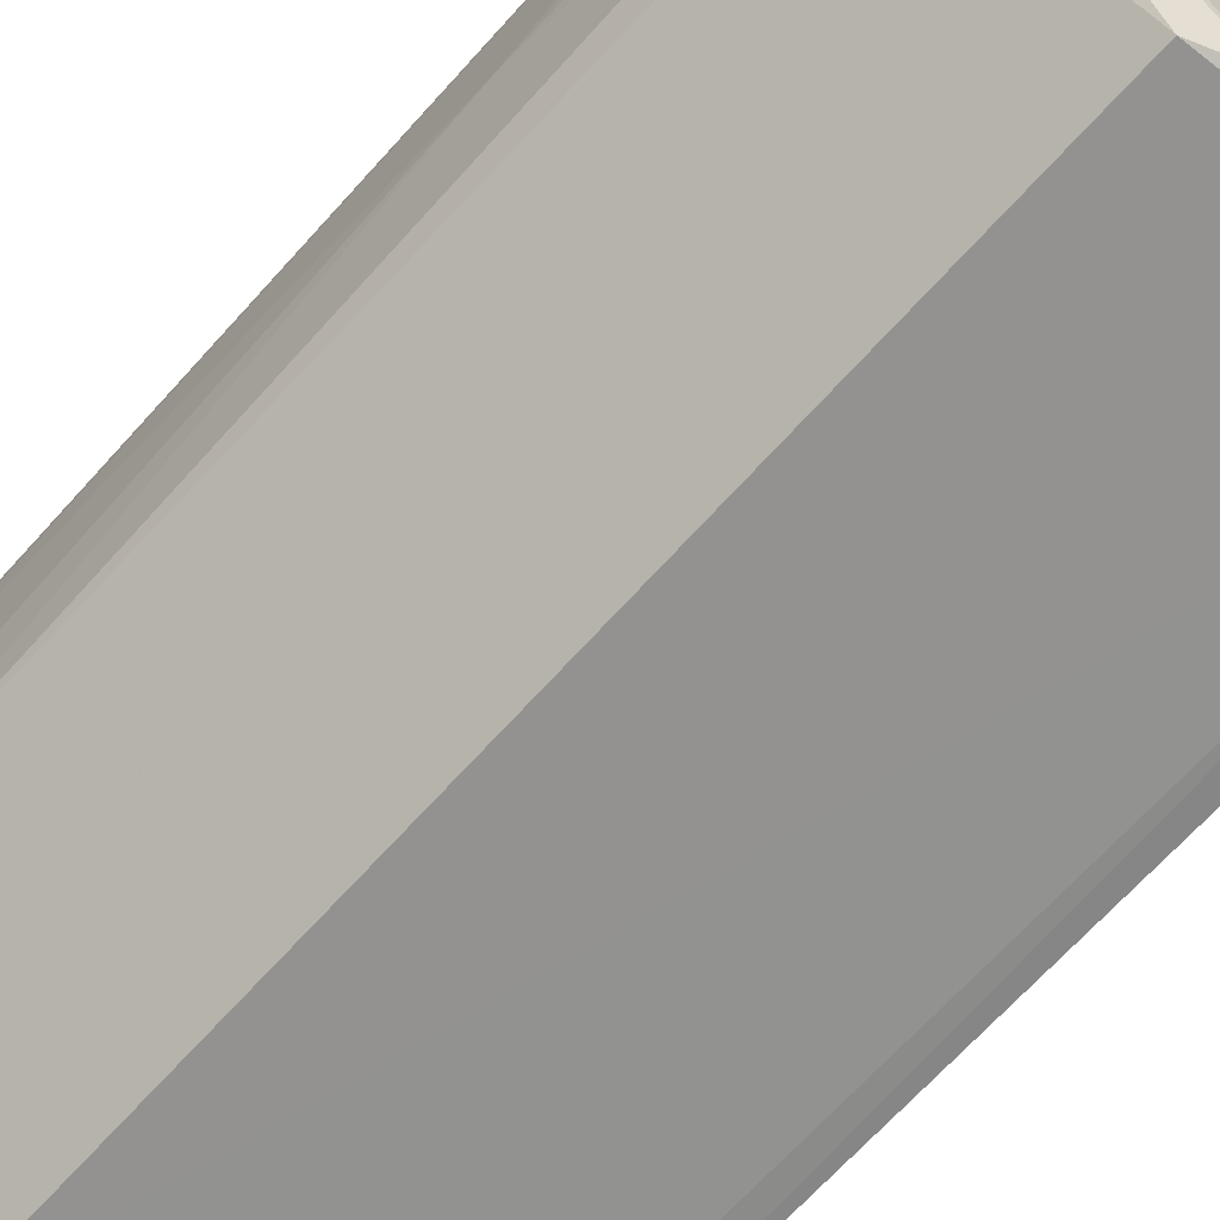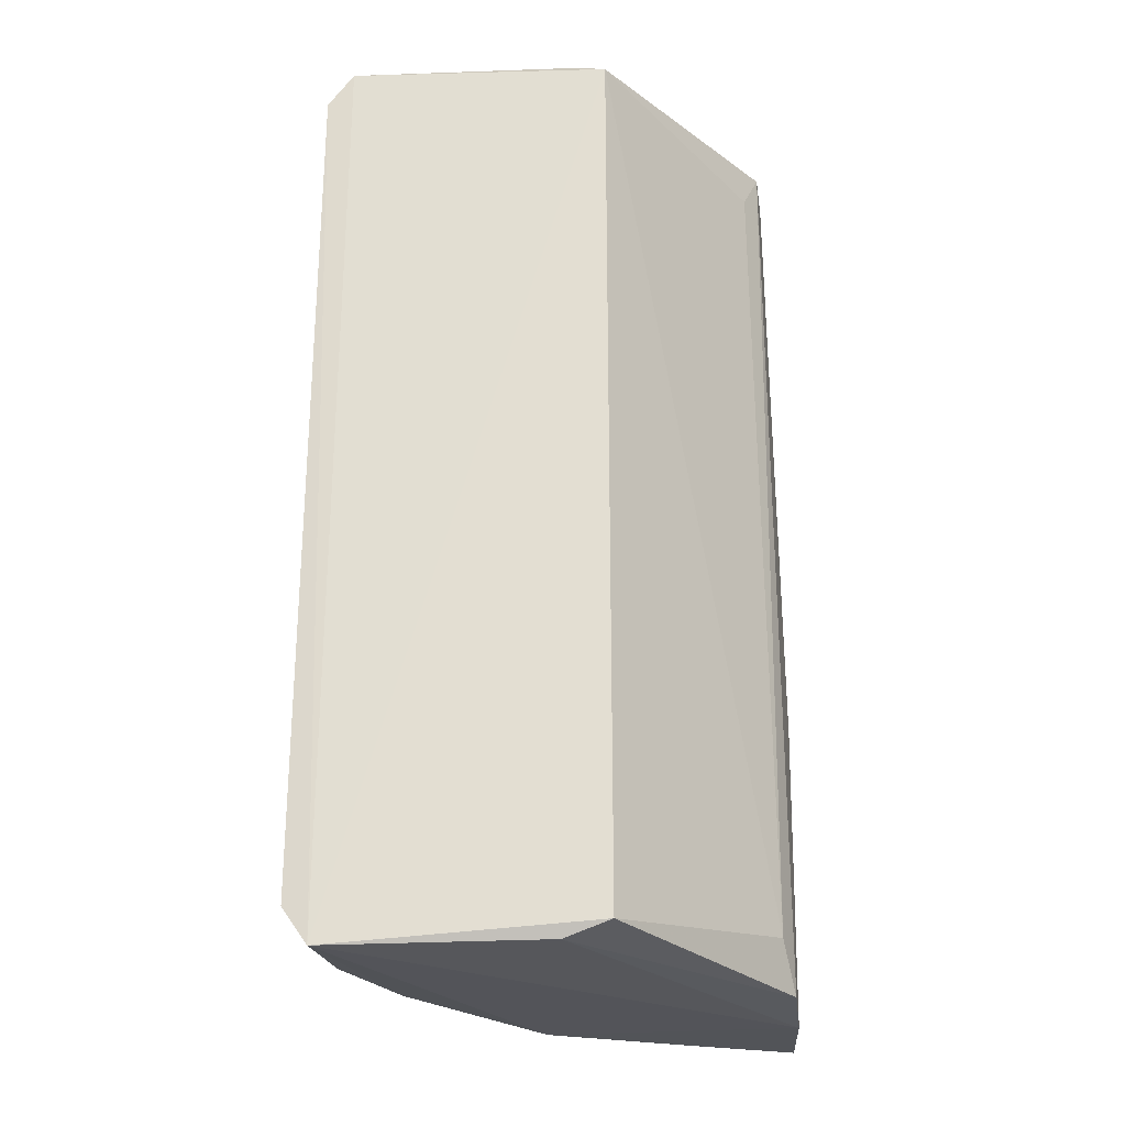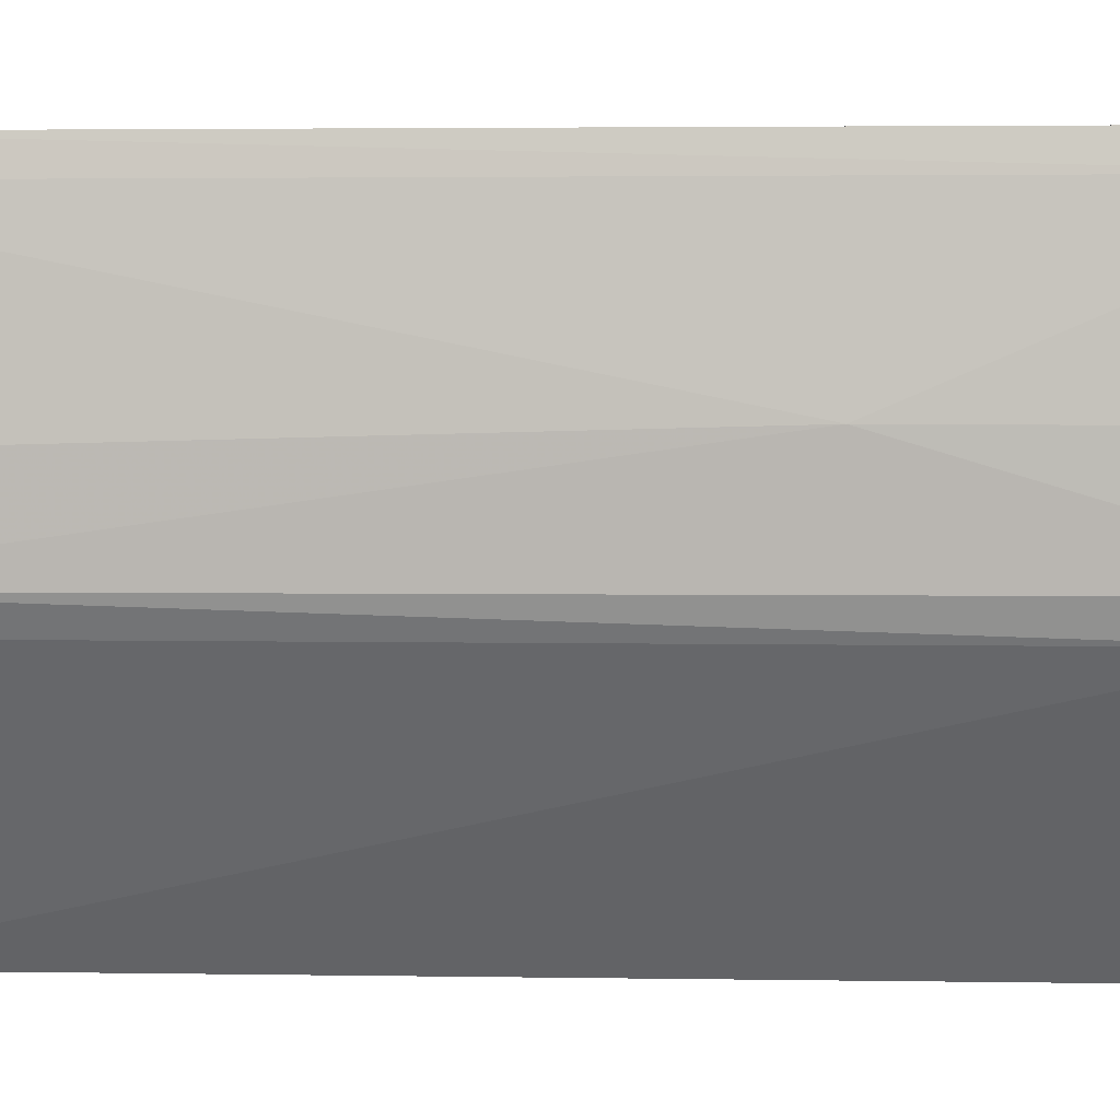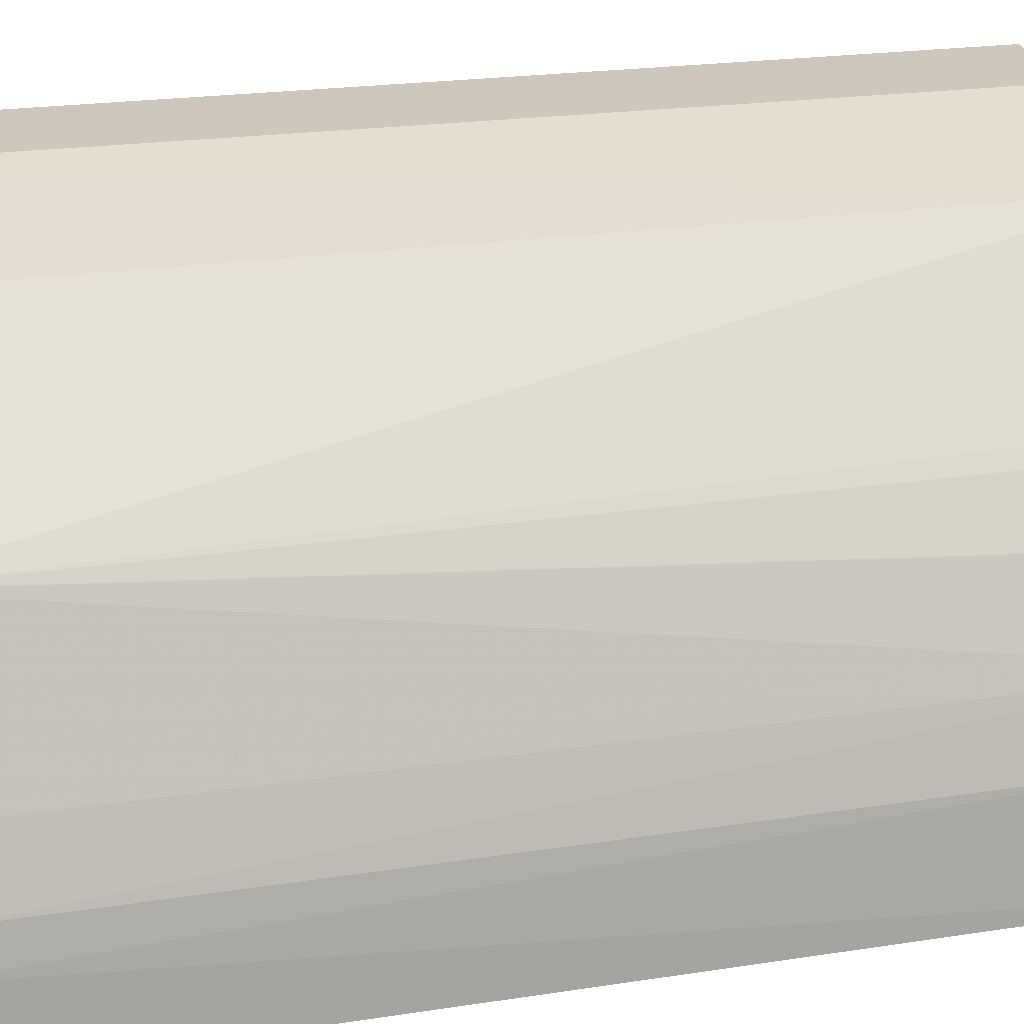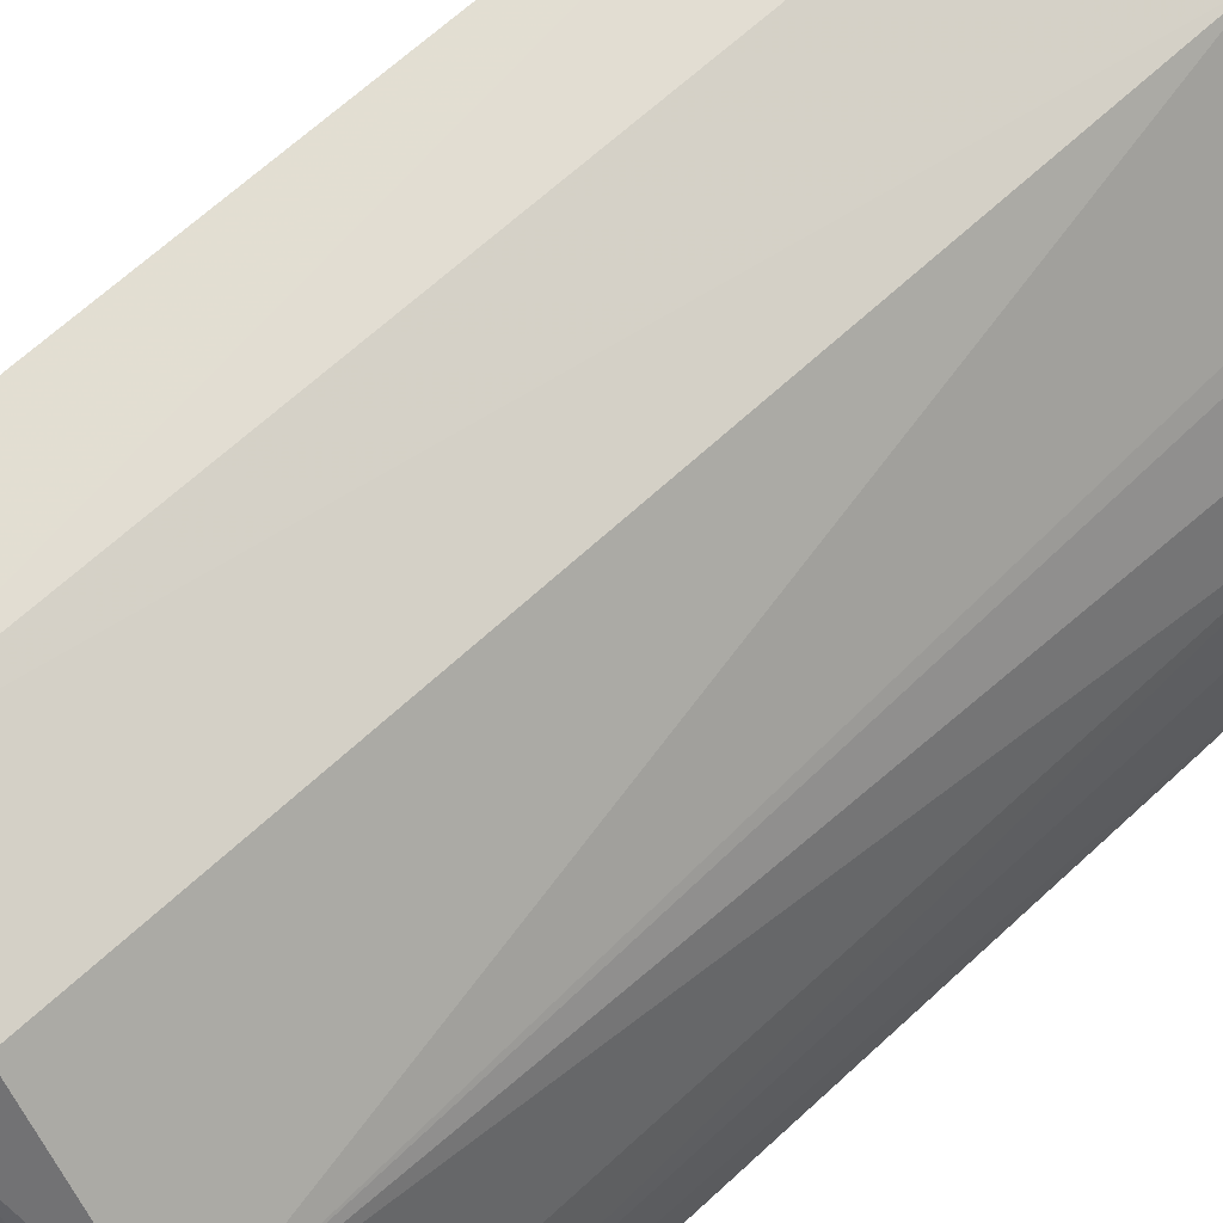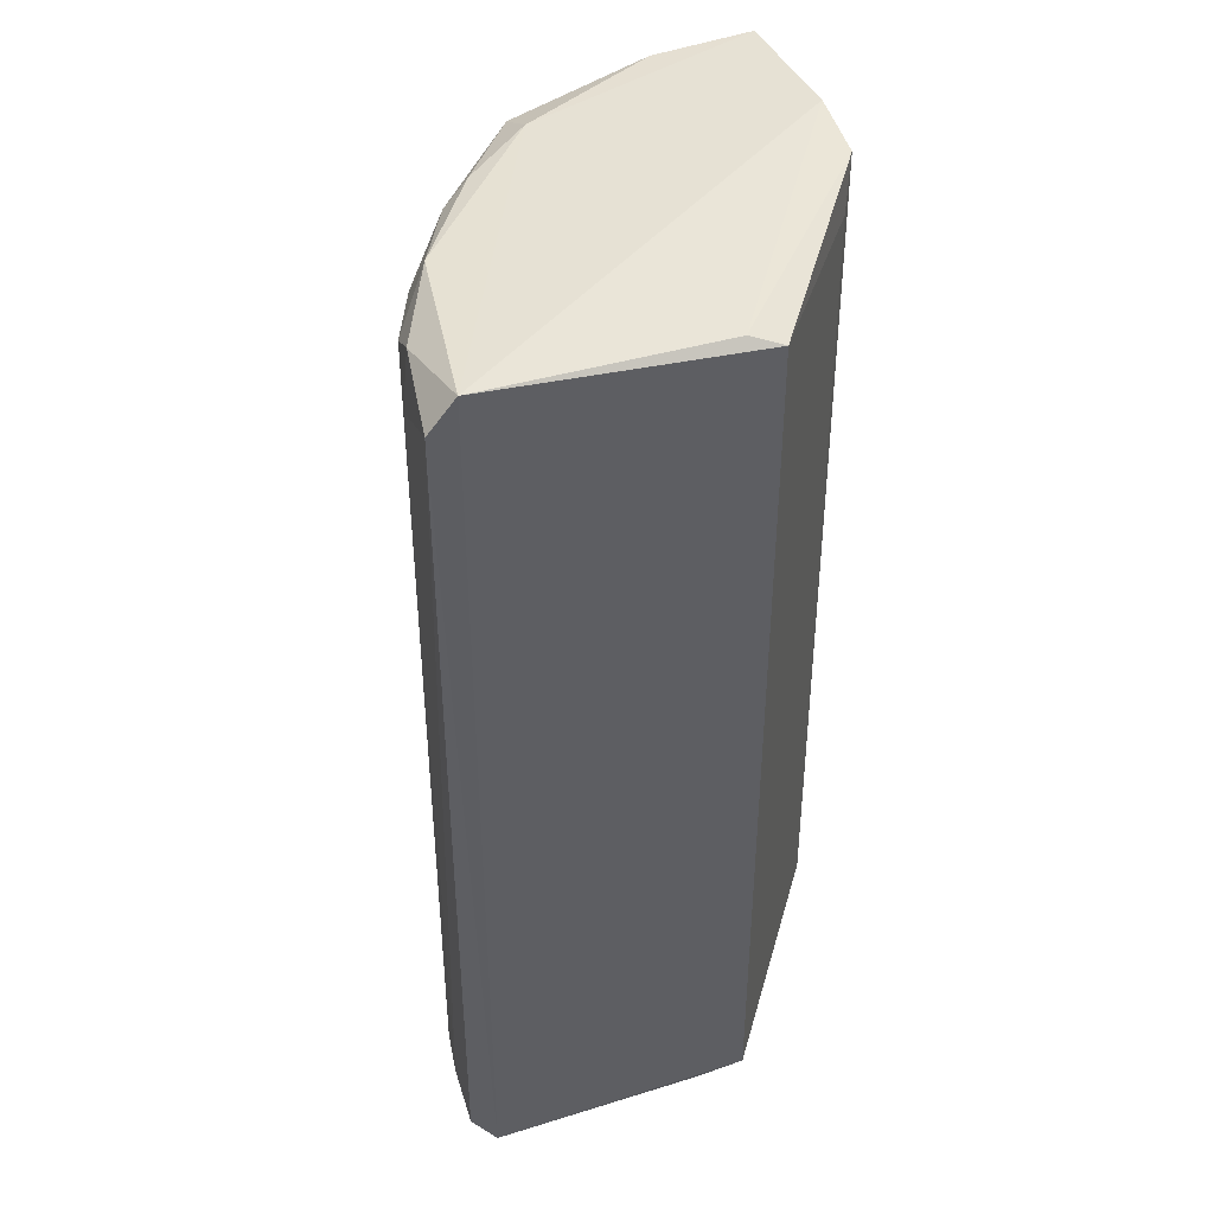
<metadata>
{"format":"obj","ext":"obj","renderer":"f3d","projection":"perspective","resolution":1024,"background":"white","views":[{"elev":-67.3,"azim":138.2,"up":"+Y"},{"elev":-25.8,"azim":4.6,"up":"+Z"},{"elev":2.2,"azim":94.0,"up":"+Y"},{"elev":18.5,"azim":-107.6,"up":"+Y"},{"elev":66.2,"azim":-132.9,"up":"+Y"},{"elev":42.0,"azim":-20.2,"up":"+Z"}]}
</metadata>
<code>
v -0.01422 0.05039 0.05399
v -0.05154 -0.000473 -0.05447
v -0.05255 0.01353 -0.05128
v -0.002157 0.05062 -0.05452
v -0.02067 -0.001316 0.05266
v -0.05459 -9.1e-05 0.05036
v -0.02067 -0.001316 -0.05264
v -0.00235 0.02508 0.05412
v -0.03119 0.04783 0.0509
v -0.03119 0.04783 -0.04914
v -0.002272 0.02507 -0.05427
v -0.002471 0.05371 0.0522
v -0.04867 0.02516 0.04825
v -0.04699 0.03202 -0.05089
v -0.01462 0.05302 -0.04921
v -0.05148 -0.000403 0.05434
v -0.05211 0.01703 0.04871
v -0.001828 0.03367 0.0552
v -0.00351 0.02192 -0.04847
v -0.01467 0.05292 0.04904
v -0.05454 -4.1e-05 -0.05025
v -0.03109 0.04191 -0.05384
v -0.002578 0.0536 -0.05198
v -0.04783 0.02175 0.05361
v -0.001359 0.03553 -0.01928
v -0.05378 0.0105 -0.04716
v -0.04348 0.03305 0.04712
v -0.001841 0.03538 -0.05516
v -0.02602 -0.00043 -0.05439
v -0.02436 -0.000215 0.05396
v -0.002139 0.05064 0.05457
v -0.0537 0.01056 0.0454
v -0.03108 0.04187 0.05371
v -0.00414 0.02204 0.04885
v -0.01606 0.05012 -0.05338
v -0.05194 0.0171 -0.04834
v -0.04589 0.02676 -0.05279
v -0.0542 0.006922 -0.04958
v -0.05266 0.0118 0.05153
v -0.0426 0.03337 0.05121
v -0.03936 0.03507 0.05316
v -0.05098 0.01348 -0.05314
v -0.04479 0.03139 0.04483
f 27 14 43
f 5 2 7
f 9 10 14
f 10 9 15
f 2 5 16
f 6 2 16
f 13 14 17
f 5 7 19
f 7 11 19
f 11 8 19
f 9 1 20
f 1 12 20
f 15 9 20
f 12 15 20
f 3 2 21
f 2 6 21
f 14 10 22
f 12 4 23
f 15 12 23
f 13 17 24
f 8 11 25
f 18 8 25
f 9 14 27
f 2 22 28
f 22 4 28
f 4 25 28
f 25 11 28
f 7 2 29
f 11 7 29
f 2 28 29
f 28 11 29
f 5 8 30
f 16 5 30
f 8 18 30
f 18 16 30
f 12 1 31
f 4 12 31
f 25 4 31
f 18 25 31
f 17 26 32
f 1 9 33
f 16 18 33
f 24 16 33
f 31 1 33
f 18 31 33
f 8 5 34
f 5 19 34
f 19 8 34
f 10 15 35
f 4 22 35
f 22 10 35
f 23 4 35
f 15 23 35
f 14 3 36
f 17 14 36
f 3 26 36
f 26 17 36
f 22 2 37
f 14 22 37
f 3 21 38
f 21 6 38
f 26 3 38
f 6 32 38
f 32 26 38
f 6 16 39
f 16 24 39
f 24 17 39
f 32 6 39
f 17 32 39
f 13 24 40
f 9 27 40
f 27 13 40
f 33 9 41
f 24 33 41
f 40 24 41
f 9 40 41
f 2 3 42
f 3 14 42
f 37 2 42
f 14 37 42
f 14 13 43
f 13 27 43

</code>
